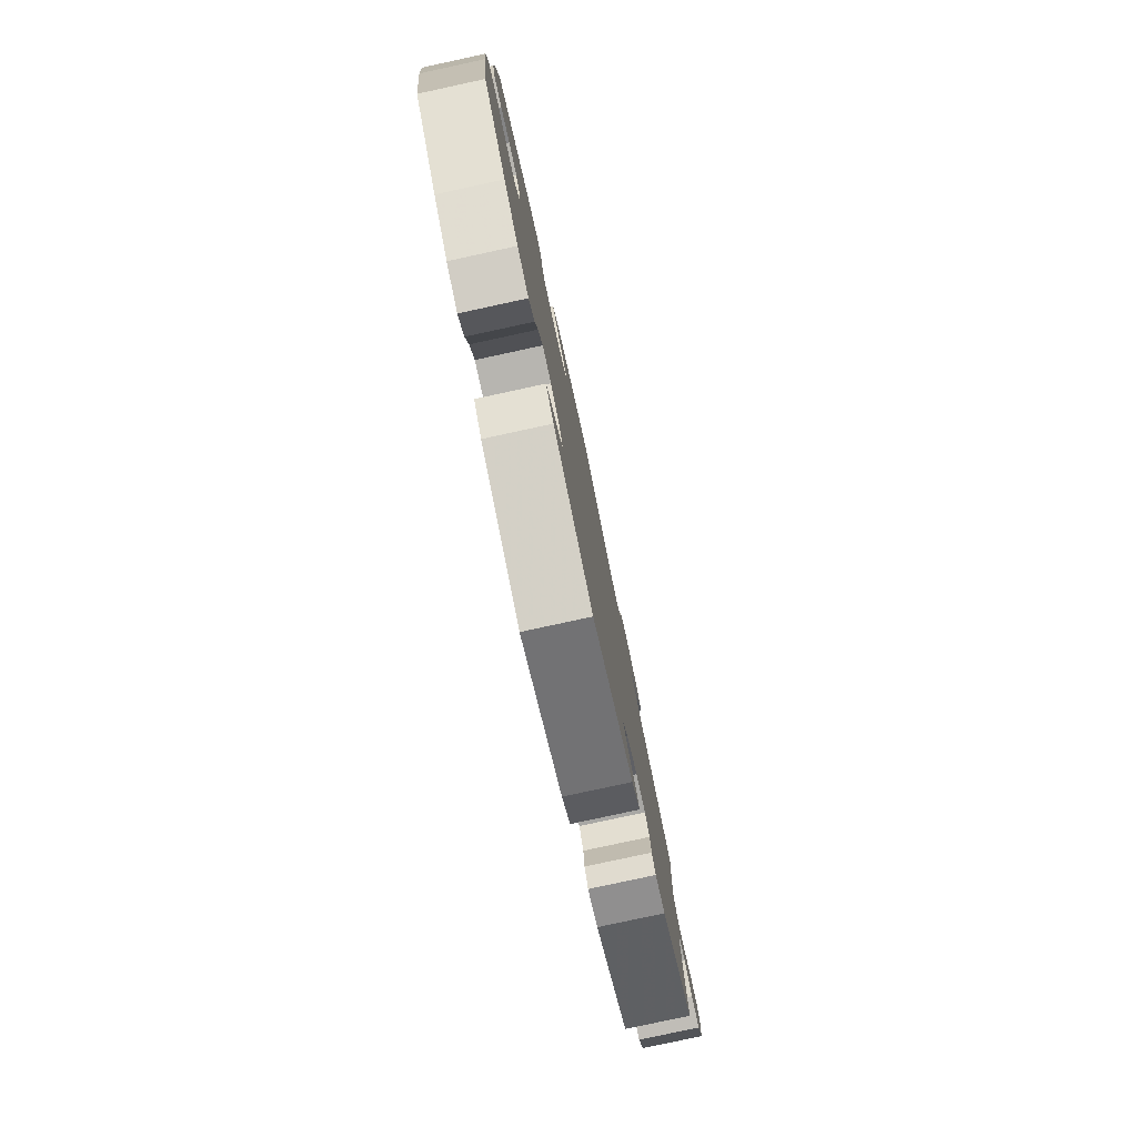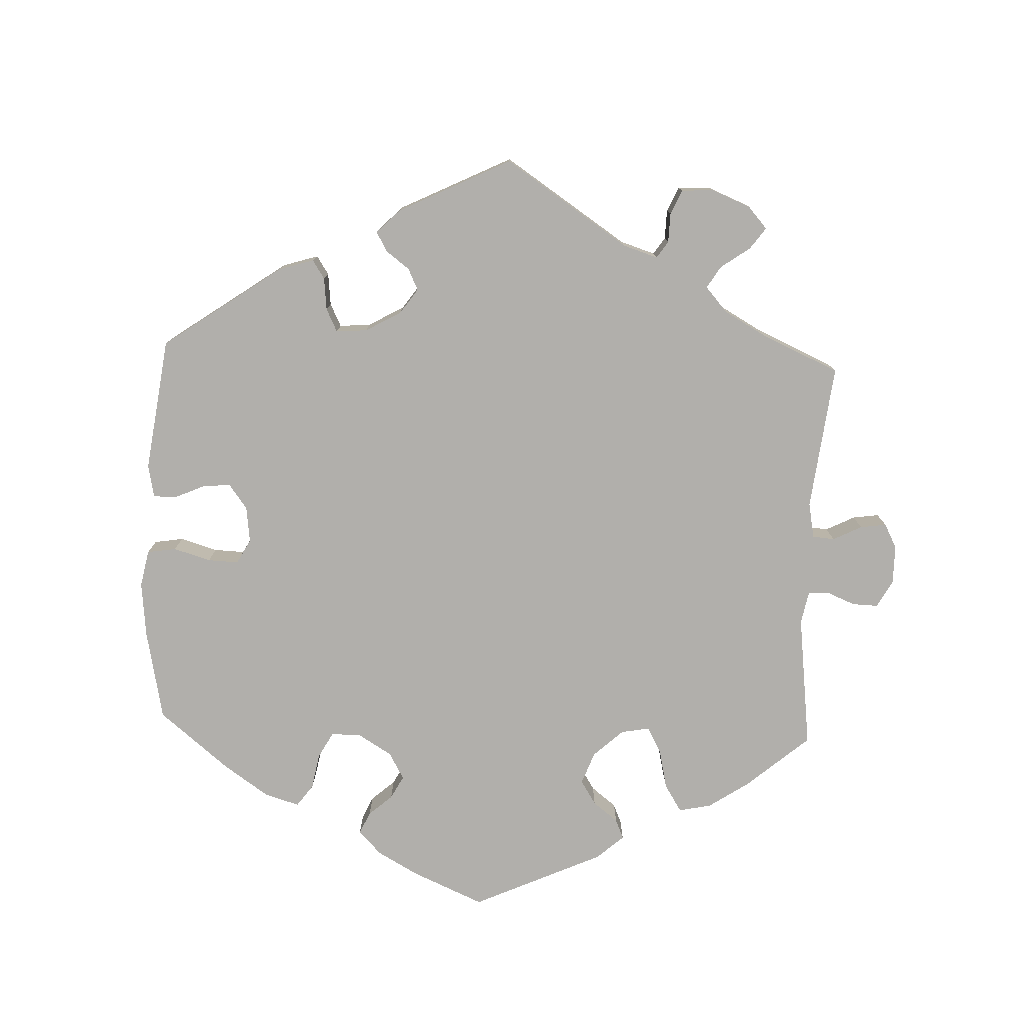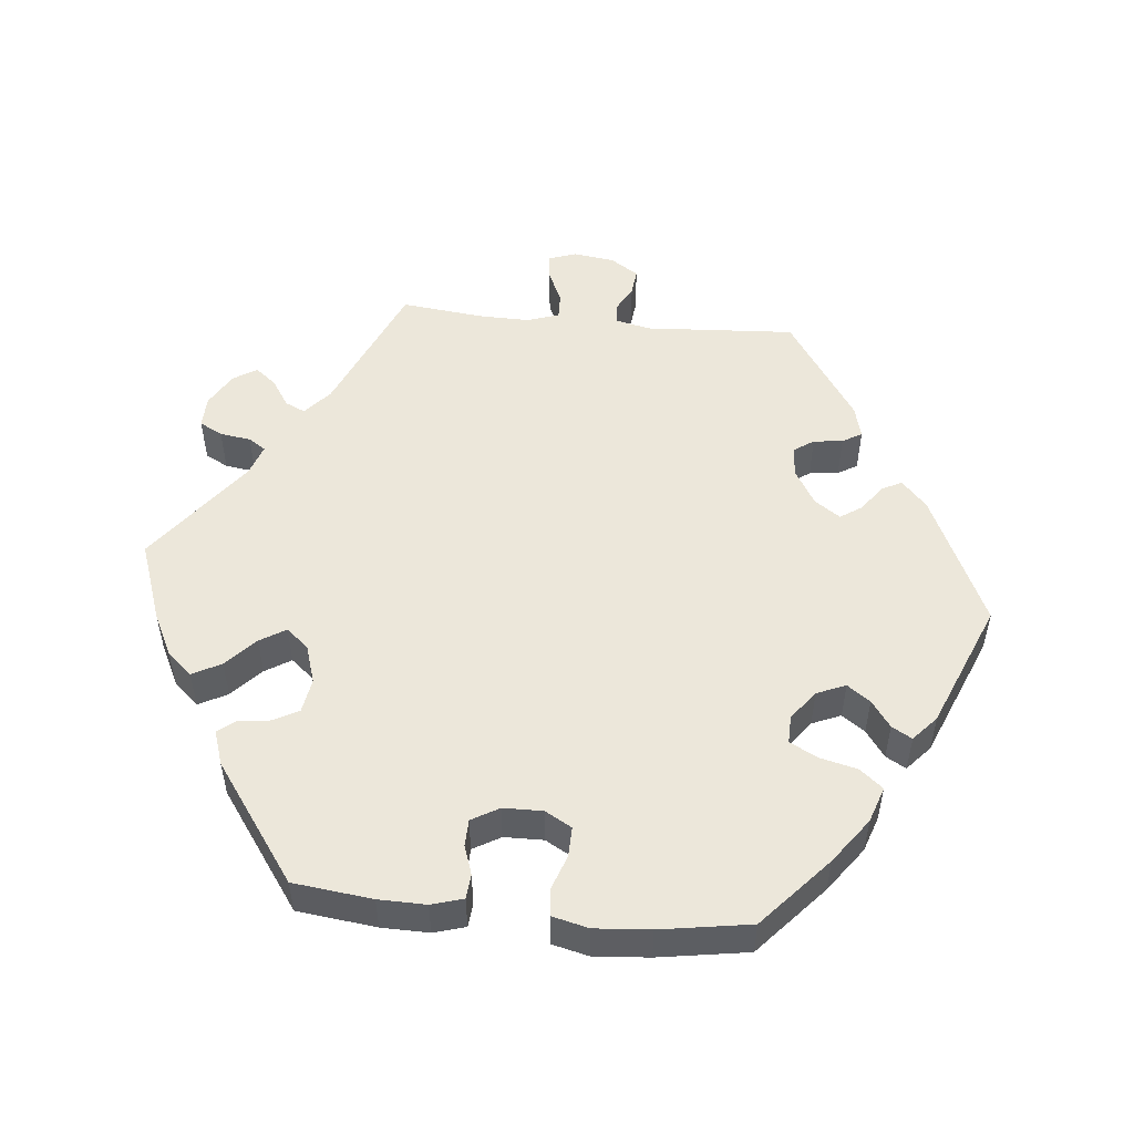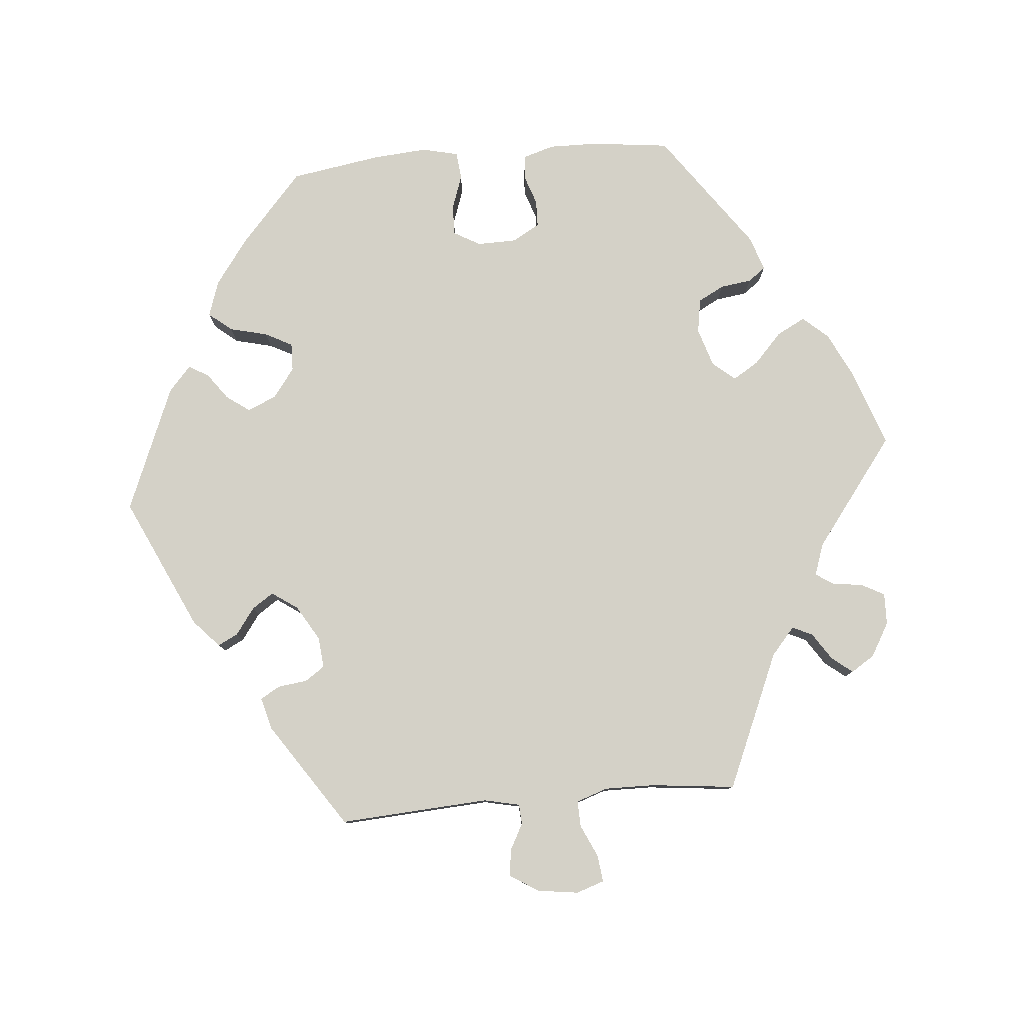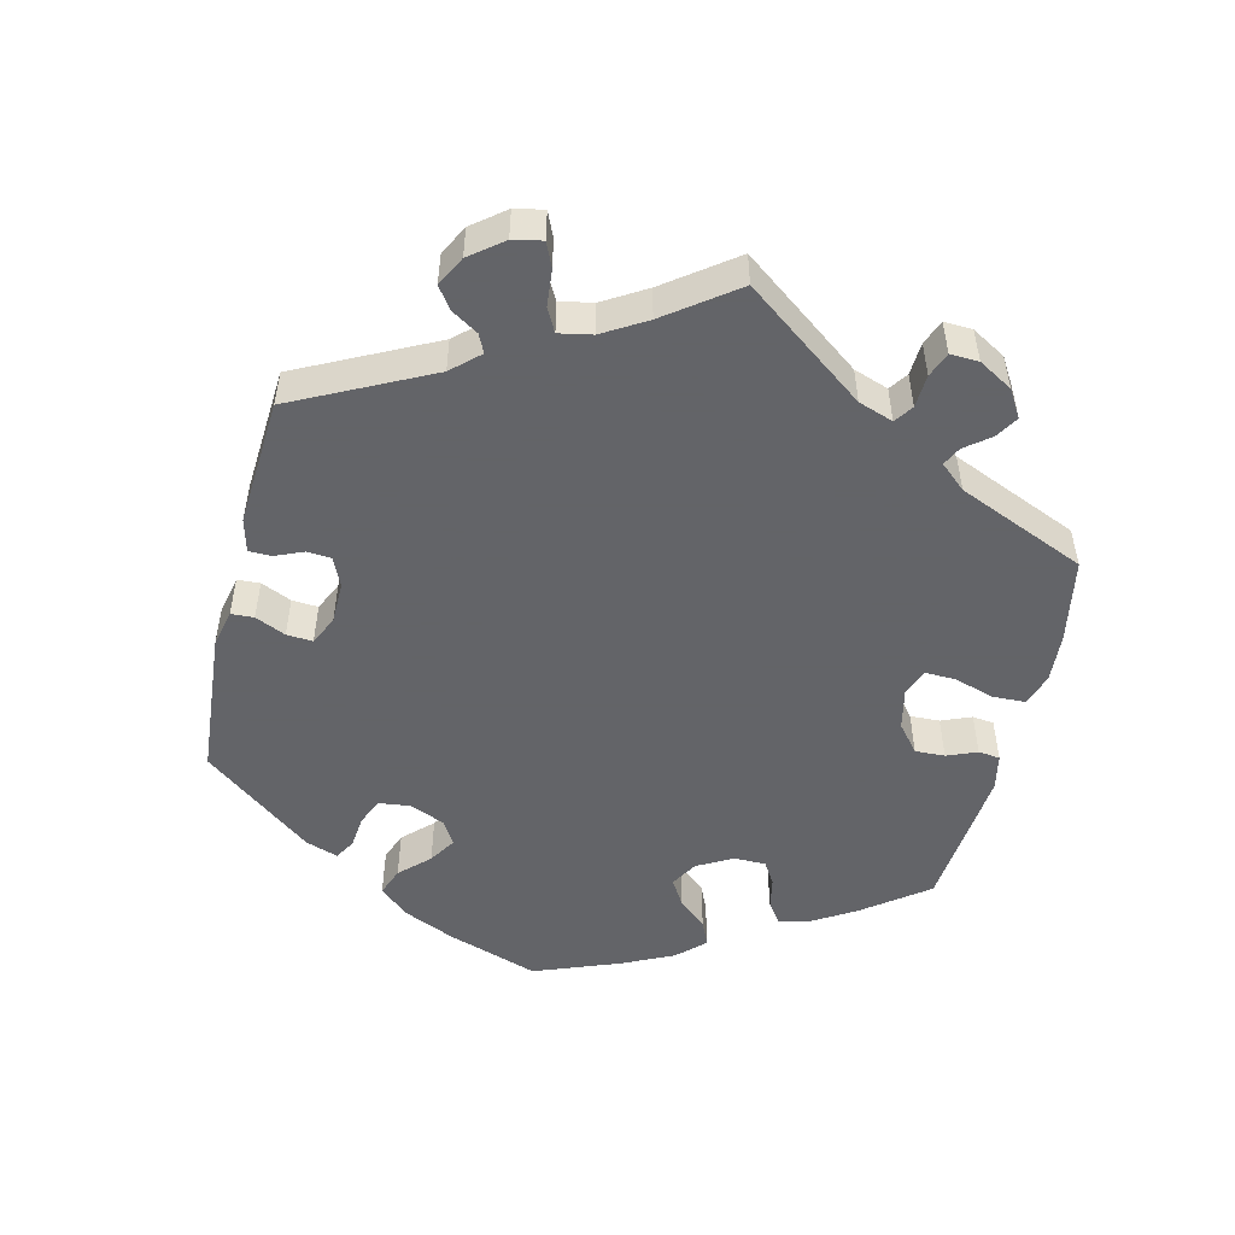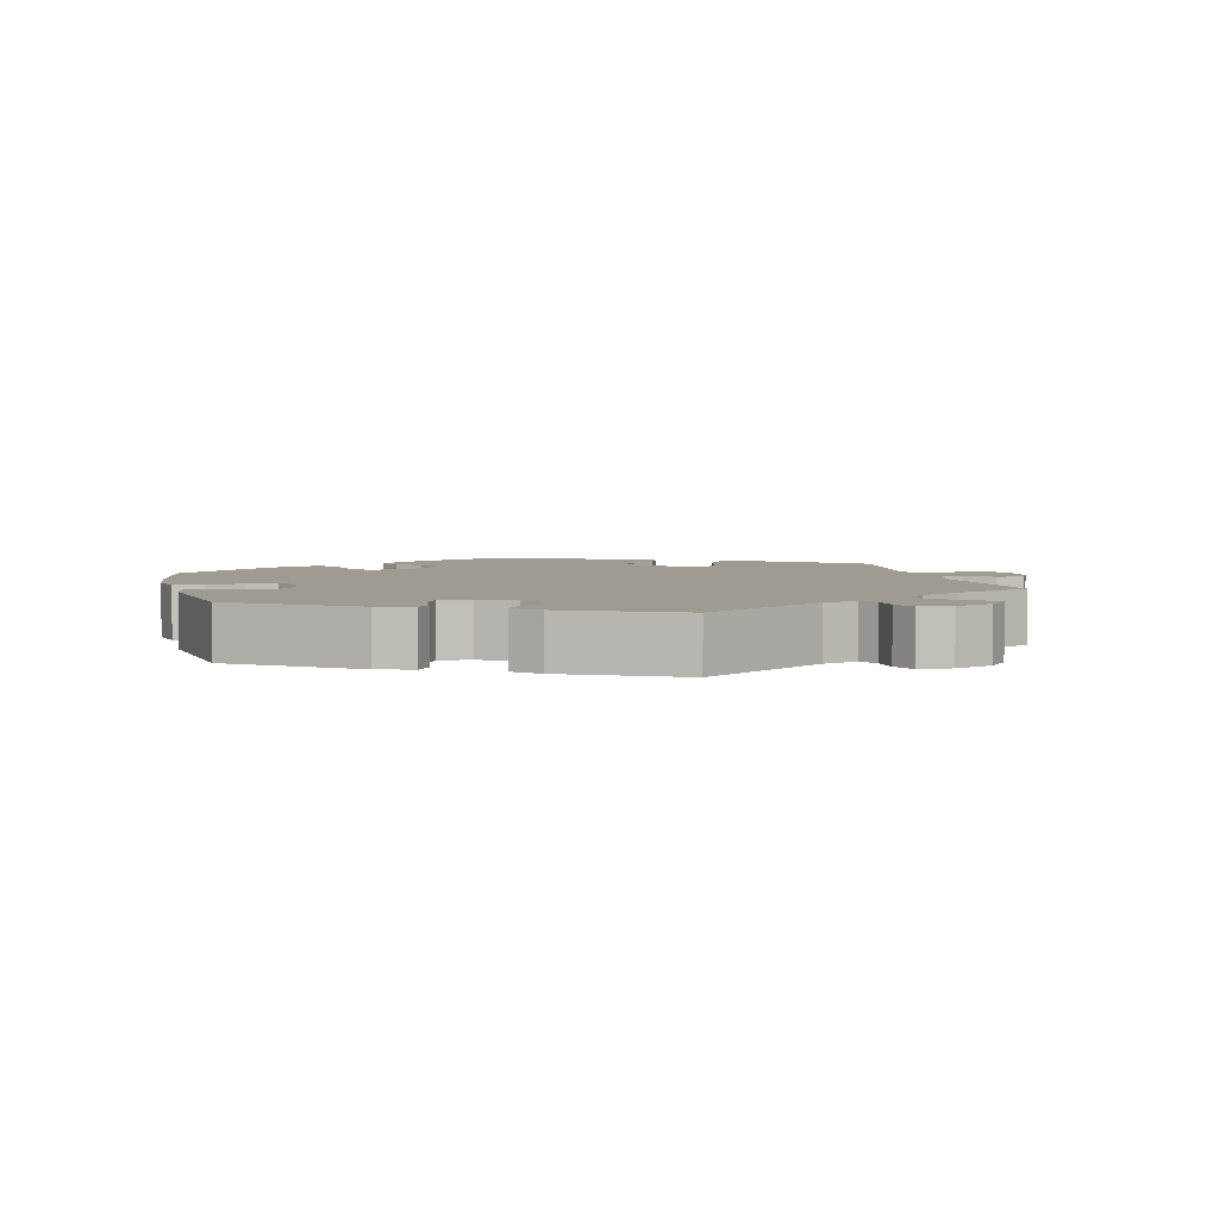
<metadata>
{"format":"obj","ext":"obj","renderer":"f3d","projection":"perspective","resolution":1024,"background":"white","views":[{"elev":-79.7,"azim":102.2,"up":"+Z"},{"elev":-78.1,"azim":-122.4,"up":"+Y"},{"elev":51.8,"azim":95.7,"up":"+Y"},{"elev":79.8,"azim":-95.1,"up":"+Y"},{"elev":-51.3,"azim":-73.6,"up":"+Y"},{"elev":4.2,"azim":-133.7,"up":"+Y"}]}
</metadata>
<code>
v -0.488 0.07 -0.08
v -0.499 0.07 -0.03
v -0.527 0.07 -0.028
v -0.564 0.07 -0.048
v -0.601 0.07 -0.052
v -0.626 0.07 -0.013
v -0.634 0.07 0.044
v -0.621 0.07 0.083
v -0.584 0.07 0.079
v -0.538 0.07 0.058
v -0.502 0.07 0.057
v -0.487 0.07 0.101
v -0.488 0.07 0.17
v -0.501 0.07 0.288
v -0.311 0.07 0.37
v -0.273 0.07 0.403
v -0.286 0.07 0.431
v -0.324 0.07 0.456
v -0.347 0.07 0.485
v -0.326 0.07 0.518
v -0.279 0.07 0.545
v -0.235 0.07 0.546
v -0.218 0.07 0.514
v -0.212 0.07 0.471
v -0.196 0.07 0.447
v -0.152 0.07 0.462
v 0 0.07 0.577
v 0.11 0.07 0.538
v 0.171 0.07 0.508
v 0.202 0.07 0.473
v 0.181 0.07 0.433
v 0.139 0.07 0.394
v 0.117 0.07 0.358
v 0.143 0.07 0.327
v 0.197 0.07 0.31
v 0.245 0.07 0.318
v 0.264 0.07 0.354
v 0.27 0.07 0.398
v 0.288 0.07 0.422
v 0.336 0.07 0.406
v 0.5 0.07 0.289
v 0.513 0.07 0.179
v 0.514 0.07 0.113
v 0.501 0.07 0.069
v 0.467 0.07 0.066
v 0.426 0.07 0.08
v 0.389 0.07 0.079
v 0.367 0.07 0.041
v 0.366 0.07 -0.014
v 0.387 0.07 -0.051
v 0.429 0.07 -0.05
v 0.477 0.07 -0.033
v 0.515 0.07 -0.037
v 0.527 0.07 -0.087
v 0.521 0.07 -0.164
v 0.501 0.07 -0.289
v 0.403 0.07 -0.376
v 0.34 0.07 -0.422
v 0.29 0.07 -0.439
v 0.264 0.07 -0.407
v 0.251 0.07 -0.354
v 0.231 0.07 -0.316
v 0.192 0.07 -0.317
v 0.151 0.07 -0.348
v 0.134 0.07 -0.388
v 0.157 0.07 -0.42
v 0.194 0.07 -0.447
v 0.21 0.07 -0.475
v 0.175 0.07 -0.506
v 0 0.07 -0.578
v -0.185 0.07 -0.492
v -0.223 0.07 -0.457
v -0.209 0.07 -0.429
v -0.172 0.07 -0.402
v -0.152 0.07 -0.372
v -0.177 0.07 -0.336
v -0.226 0.07 -0.307
v -0.269 0.07 -0.303
v -0.288 0.07 -0.331
v -0.293 0.07 -0.372
v -0.309 0.07 -0.399
v -0.354 0.07 -0.387
v -0.501 0.07 -0.289
v -0.488 0 -0.08
v -0.499 0 -0.03
v -0.527 0 -0.028
v -0.564 0 -0.048
v -0.601 0 -0.052
v -0.626 0 -0.013
v -0.634 0 0.044
v -0.621 0 0.083
v -0.584 0 0.079
v -0.538 0 0.058
v -0.502 0 0.057
v -0.487 0 0.101
v -0.488 0 0.17
v -0.501 0 0.288
v -0.311 0 0.37
v -0.273 0 0.403
v -0.286 0 0.431
v -0.324 0 0.456
v -0.347 0 0.485
v -0.326 0 0.518
v -0.279 0 0.545
v -0.235 0 0.546
v -0.218 0 0.514
v -0.212 0 0.471
v -0.196 0 0.447
v -0.152 0 0.462
v 0 0 0.577
v 0.11 0 0.538
v 0.171 0 0.508
v 0.202 0 0.473
v 0.181 0 0.433
v 0.139 0 0.394
v 0.117 0 0.358
v 0.143 0 0.327
v 0.197 0 0.31
v 0.245 0 0.318
v 0.264 0 0.354
v 0.27 0 0.398
v 0.288 0 0.422
v 0.336 0 0.406
v 0.5 0 0.289
v 0.513 0 0.179
v 0.514 0 0.113
v 0.501 0 0.069
v 0.467 0 0.066
v 0.426 0 0.08
v 0.389 0 0.079
v 0.367 0 0.041
v 0.366 0 -0.014
v 0.387 0 -0.051
v 0.429 0 -0.05
v 0.477 0 -0.033
v 0.515 0 -0.037
v 0.527 0 -0.087
v 0.521 0 -0.164
v 0.501 0 -0.289
v 0.403 0 -0.376
v 0.34 0 -0.422
v 0.29 0 -0.439
v 0.264 0 -0.407
v 0.251 0 -0.354
v 0.231 0 -0.316
v 0.192 0 -0.317
v 0.151 0 -0.348
v 0.134 0 -0.388
v 0.157 0 -0.42
v 0.194 0 -0.447
v 0.21 0 -0.475
v 0.175 0 -0.506
v 0 0 -0.578
v -0.185 0 -0.492
v -0.223 0 -0.457
v -0.209 0 -0.429
v -0.172 0 -0.402
v -0.152 0 -0.372
v -0.177 0 -0.336
v -0.226 0 -0.307
v -0.269 0 -0.303
v -0.288 0 -0.331
v -0.293 0 -0.372
v -0.309 0 -0.399
v -0.354 0 -0.387
v -0.501 0 -0.289
f 82 83 1
f 79 80 81 82
f 78 79 82 1
f 77 78 1 2
f 76 77 2
f 71 72 73 74
f 71 74 75
f 70 71 75
f 69 70 75 76
f 66 67 68 69
f 65 66 69 76
f 58 59 60 61
f 58 61 62
f 57 58 62
f 56 57 62
f 55 56 62 63
f 51 52 53 54
f 50 51 54 55
f 43 44 45 46
f 43 46 47
f 42 43 47
f 41 42 47
f 40 41 47 48
f 37 38 39 40
f 36 37 40 48
f 29 30 31 32
f 29 32 33
f 26 27 28 29
f 25 26 29 33
f 21 22 23 24
f 21 24 25
f 20 21 25
f 17 18 19 20
f 16 17 20 25
f 15 16 25 33
f 13 14 15 33
f 7 8 9 10
f 7 10 11
f 6 7 11
f 3 4 5 6
f 2 3 6 11
f 64 65 76 2
f 50 55 63
f 49 50 63 64
f 35 36 48 49
f 34 35 49 64
f 12 13 33 34
f 12 34 64
f 2 11 12 64
f 84 166 165
f 165 164 163 162
f 84 165 162 161
f 85 84 161 160
f 85 160 159
f 157 156 155 154
f 158 157 154
f 158 154 153
f 159 158 153 152
f 152 151 150 149
f 159 152 149 148
f 144 143 142 141
f 145 144 141
f 145 141 140
f 145 140 139
f 146 145 139 138
f 137 136 135 134
f 138 137 134 133
f 129 128 127 126
f 130 129 126
f 130 126 125
f 130 125 124
f 131 130 124 123
f 123 122 121 120
f 131 123 120 119
f 115 114 113 112
f 116 115 112
f 112 111 110 109
f 116 112 109 108
f 107 106 105 104
f 108 107 104
f 108 104 103
f 103 102 101 100
f 108 103 100 99
f 116 108 99 98
f 116 98 97 96
f 93 92 91 90
f 94 93 90
f 94 90 89
f 89 88 87 86
f 94 89 86 85
f 85 159 148 147
f 146 138 133
f 147 146 133 132
f 132 131 119 118
f 147 132 118 117
f 117 116 96 95
f 147 117 95
f 147 95 94 85
f 1 84 85 2
f 2 85 86 3
f 3 86 87 4
f 4 87 88 5
f 5 88 89 6
f 6 89 90 7
f 7 90 91 8
f 8 91 92 9
f 9 92 93 10
f 10 93 94 11
f 11 94 95 12
f 12 95 96 13
f 13 96 97 14
f 14 97 98 15
f 15 98 99 16
f 16 99 100 17
f 17 100 101 18
f 18 101 102 19
f 19 102 103 20
f 20 103 104 21
f 21 104 105 22
f 22 105 106 23
f 23 106 107 24
f 24 107 108 25
f 25 108 109 26
f 26 109 110 27
f 27 110 111 28
f 28 111 112 29
f 29 112 113 30
f 30 113 114 31
f 31 114 115 32
f 32 115 116 33
f 33 116 117 34
f 34 117 118 35
f 35 118 119 36
f 36 119 120 37
f 37 120 121 38
f 38 121 122 39
f 39 122 123 40
f 40 123 124 41
f 41 124 125 42
f 42 125 126 43
f 43 126 127 44
f 44 127 128 45
f 45 128 129 46
f 46 129 130 47
f 47 130 131 48
f 48 131 132 49
f 49 132 133 50
f 50 133 134 51
f 51 134 135 52
f 52 135 136 53
f 53 136 137 54
f 54 137 138 55
f 55 138 139 56
f 56 139 140 57
f 57 140 141 58
f 58 141 142 59
f 59 142 143 60
f 60 143 144 61
f 61 144 145 62
f 62 145 146 63
f 63 146 147 64
f 64 147 148 65
f 65 148 149 66
f 66 149 150 67
f 67 150 151 68
f 68 151 152 69
f 69 152 153 70
f 70 153 154 71
f 71 154 155 72
f 72 155 156 73
f 73 156 157 74
f 74 157 158 75
f 75 158 159 76
f 76 159 160 77
f 77 160 161 78
f 78 161 162 79
f 79 162 163 80
f 80 163 164 81
f 81 164 165 82
f 82 165 166 83
f 83 166 84 1

</code>
